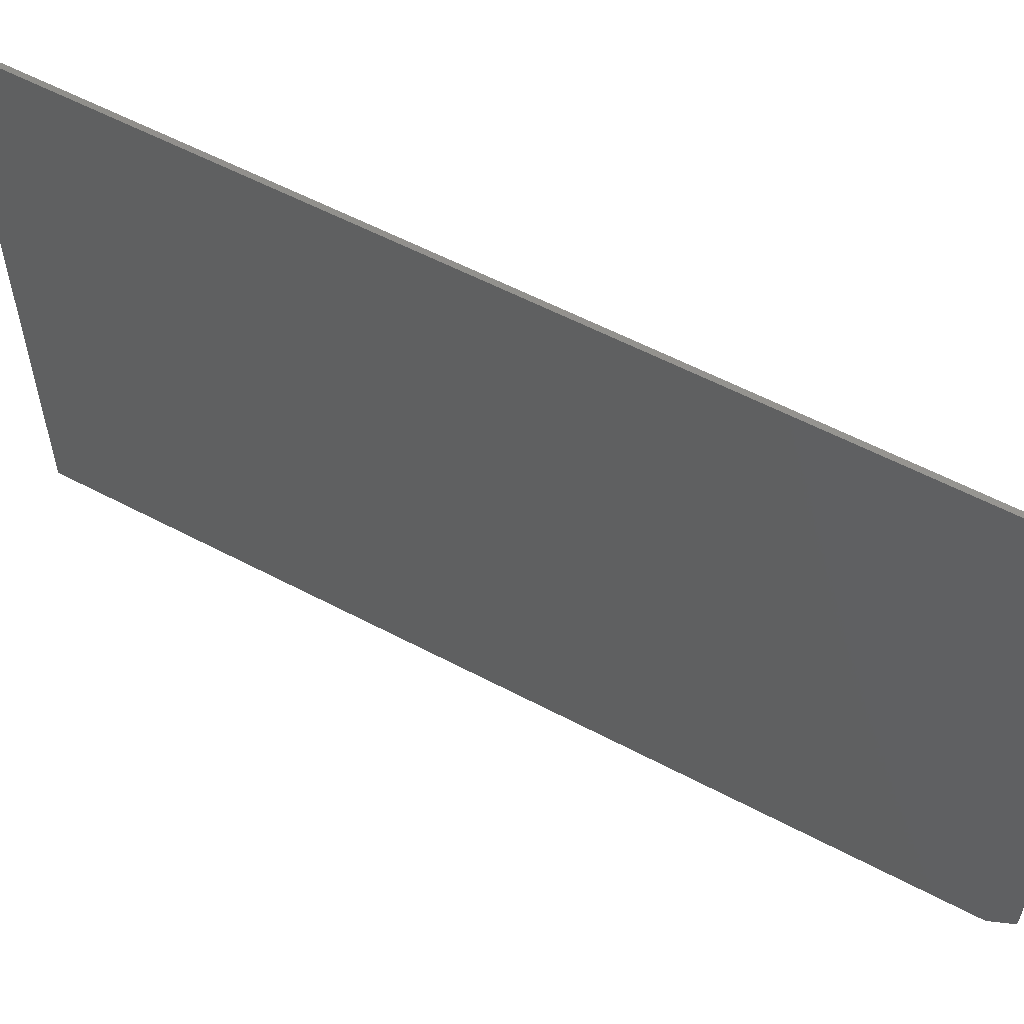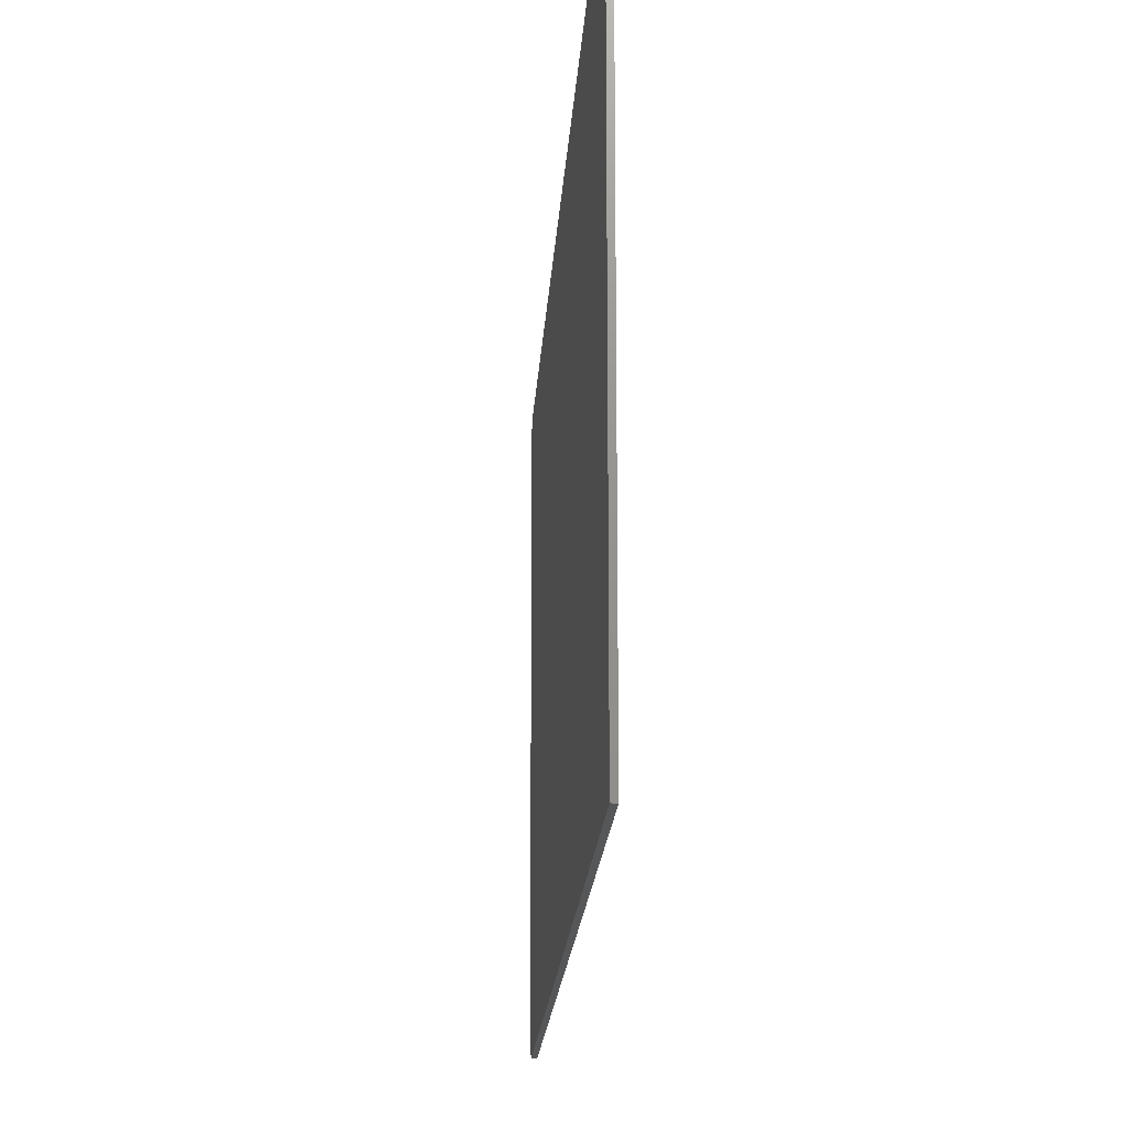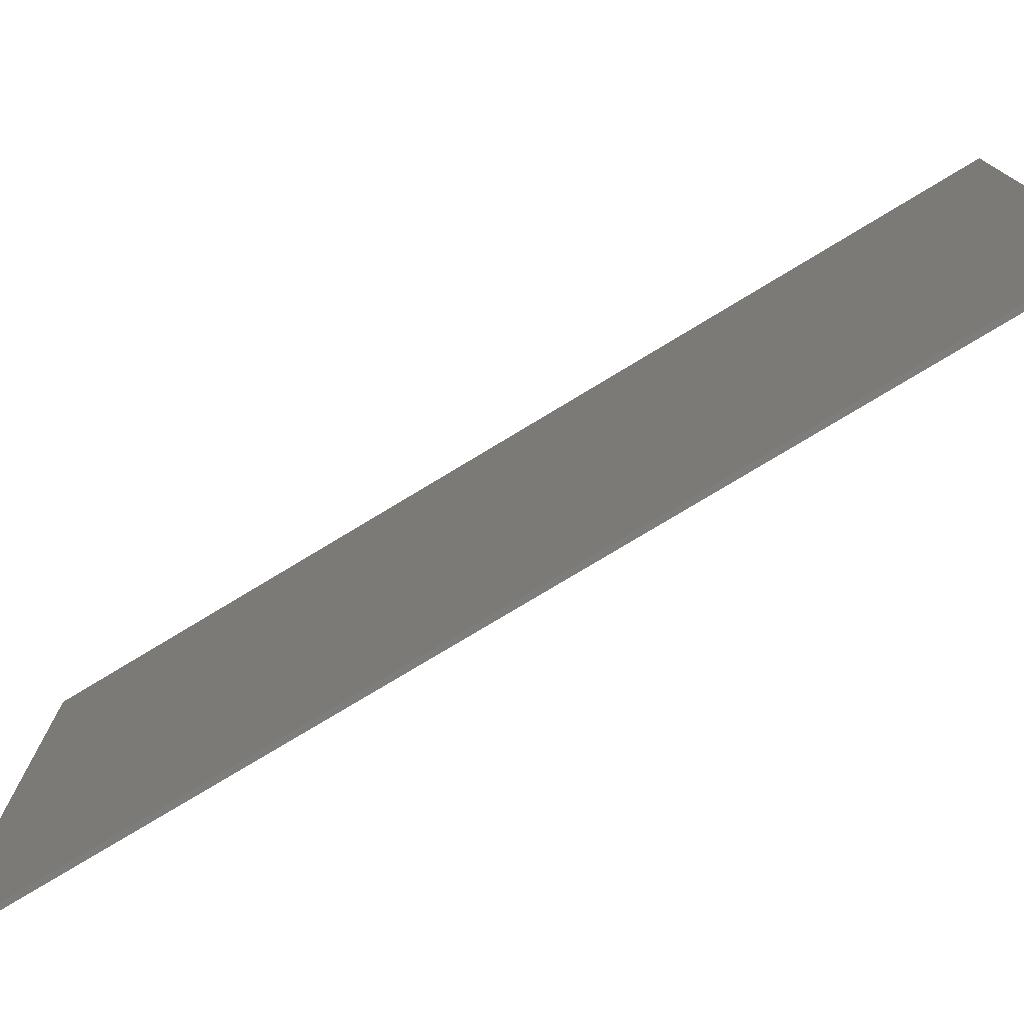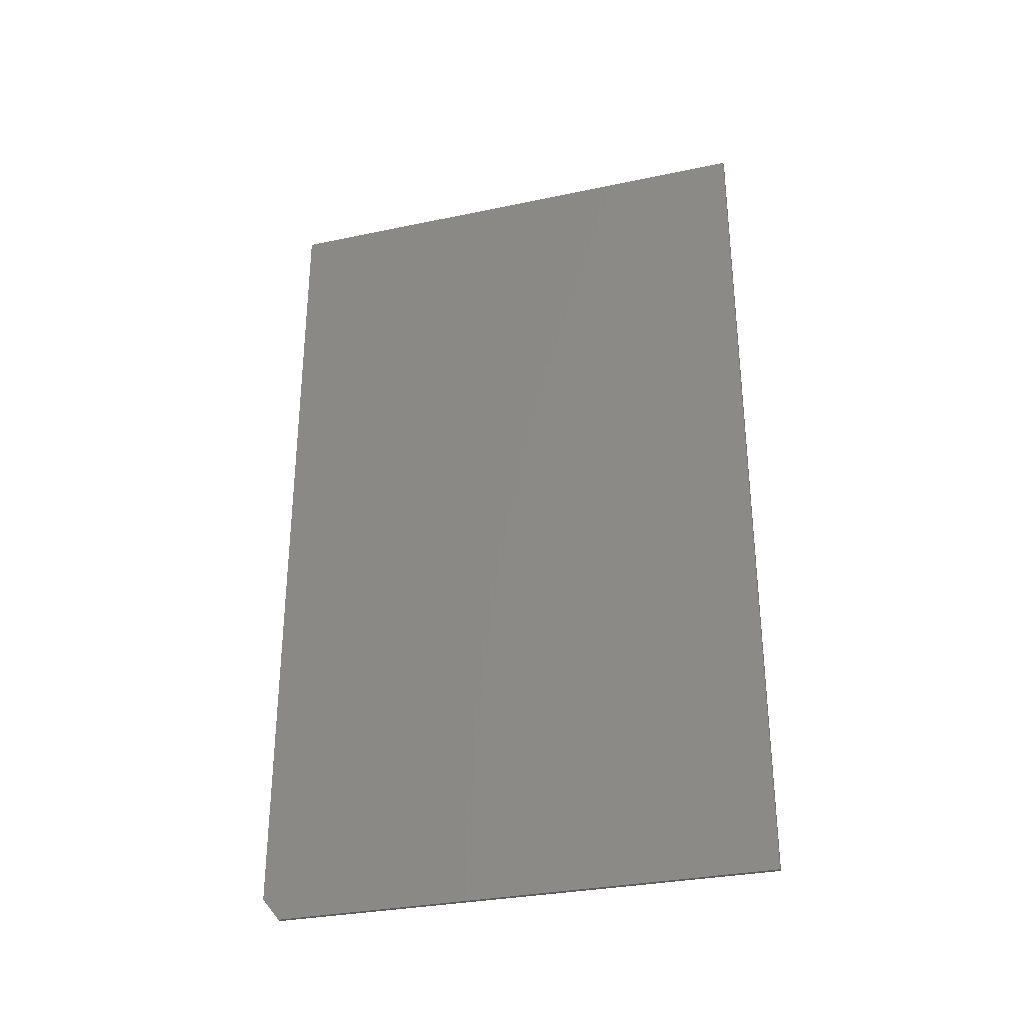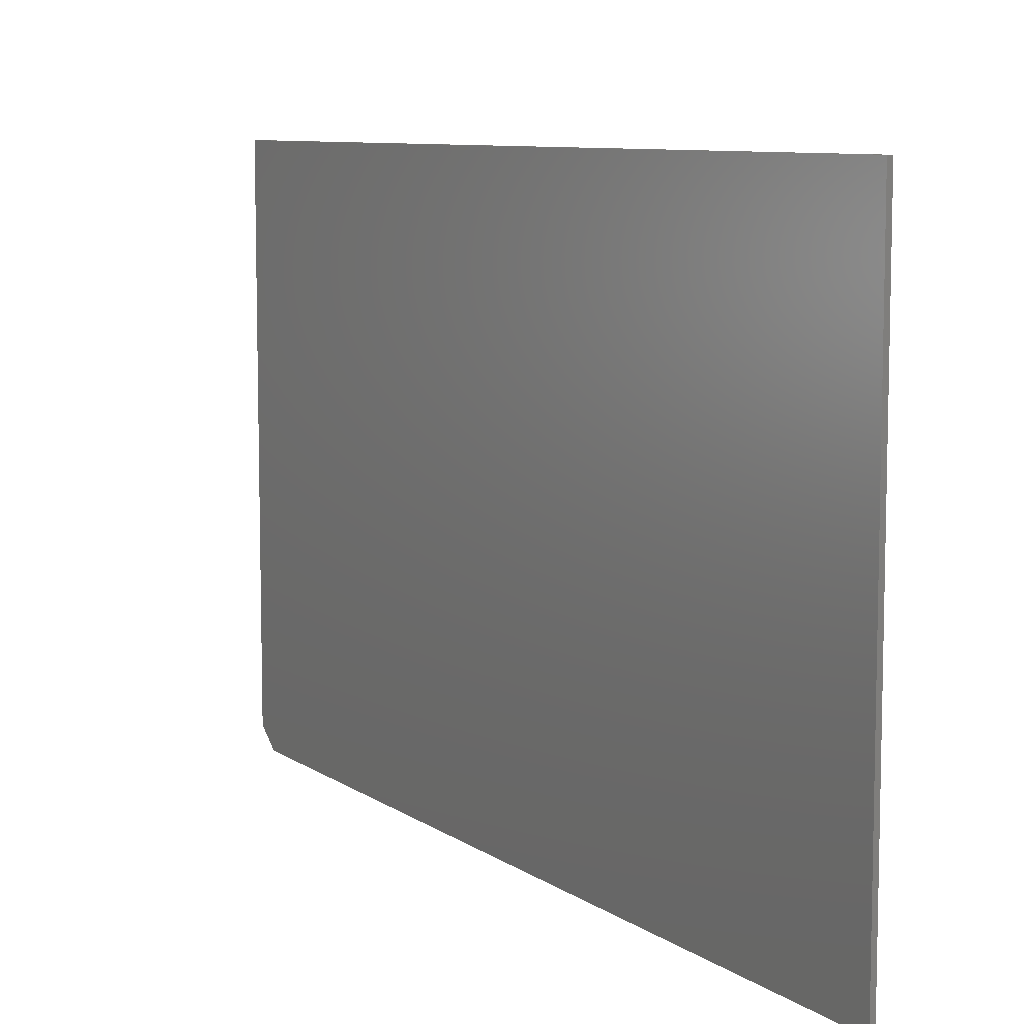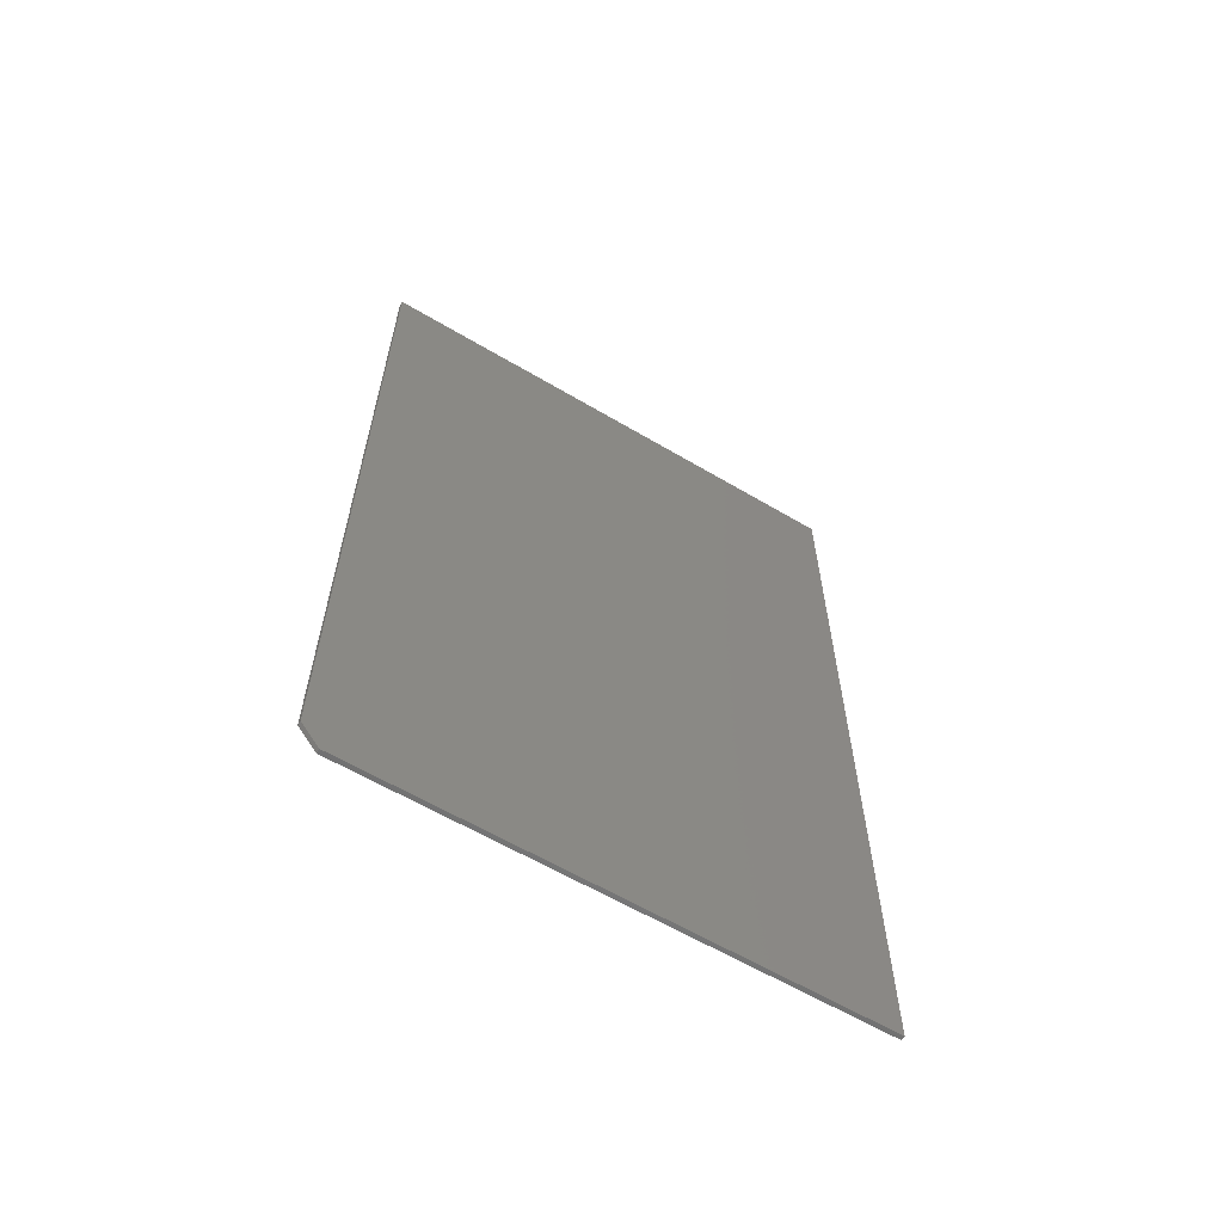
<metadata>
{"format":"stl","ext":"stl","renderer":"f3d","projection":"perspective","resolution":1024,"background":"white","views":[{"elev":57.1,"azim":-61.1,"up":"+Z"},{"elev":-17.7,"azim":176.8,"up":"+Z"},{"elev":-76.8,"azim":121.2,"up":"+Z"},{"elev":-31.2,"azim":-73.3,"up":"+Y"},{"elev":8.4,"azim":150.4,"up":"+Z"},{"elev":-61.3,"azim":-121.1,"up":"+Y"}]}
</metadata>
<code>
# stl→obj: 10 verts, 16 faces
v 0.007812 0.75 0.4469
v 0.007812 -0.75 0.4469
v 0.007812 0.75 -0.4531
v 0.007812 -0.75 -0.4219
v 0.007812 -0.7109 -0.4531
v 1.328e-34 -0.7109 -0.4531
v -1.735e-18 -0.75 -0.4219
v 5.099e-33 0.75 -0.4531
v -4.996e-17 -0.75 0.4469
v -4.996e-17 0.75 0.4469
f 1 2 3
f 3 2 4
f 3 4 5
f 6 7 8
f 8 7 9
f 8 9 10
f 2 9 4
f 4 9 7
f 5 6 3
f 3 6 8
f 5 4 6
f 6 4 7
f 1 10 2
f 2 10 9
f 3 8 1
f 1 8 10

</code>
